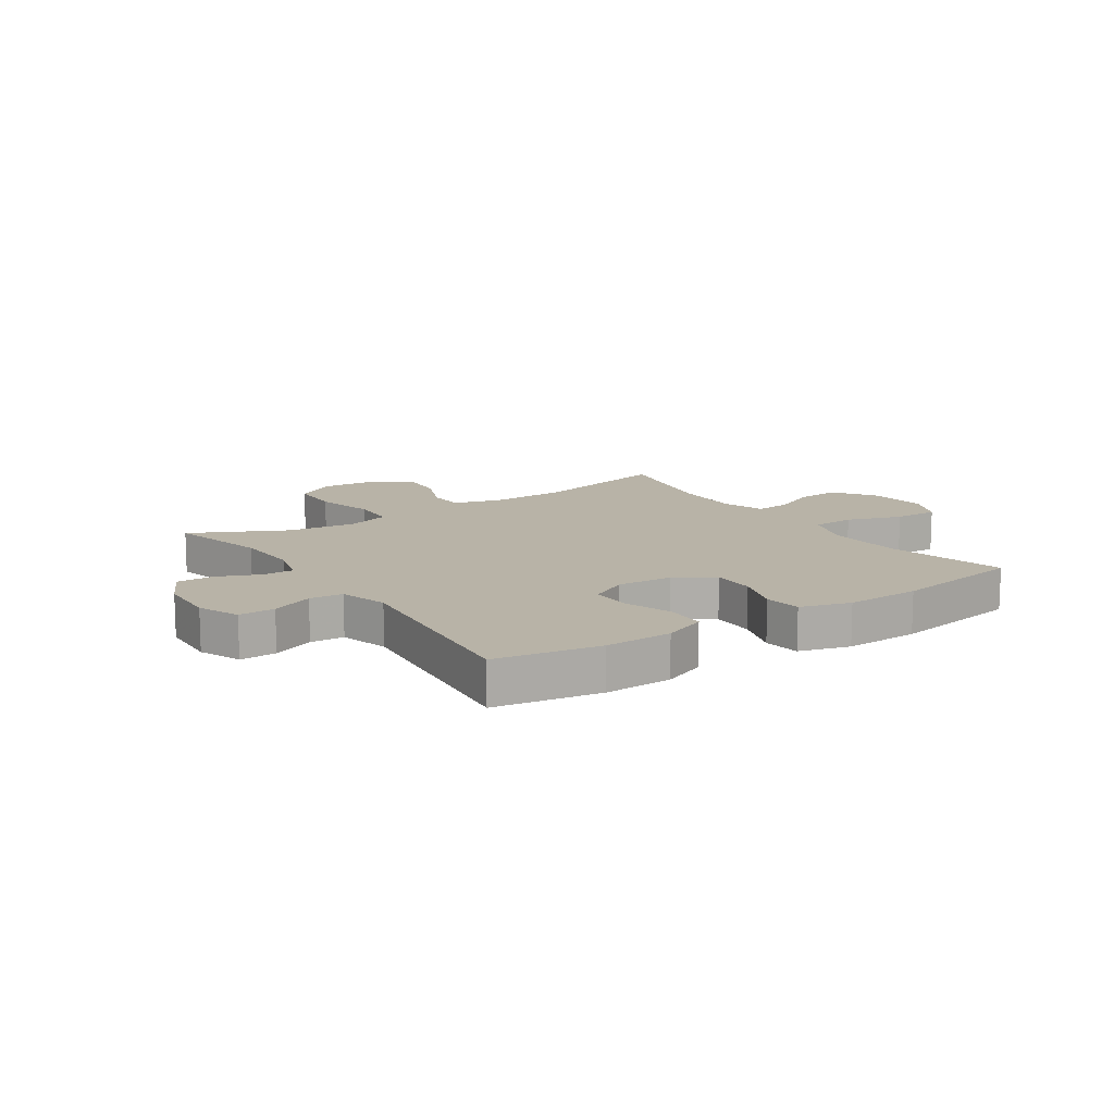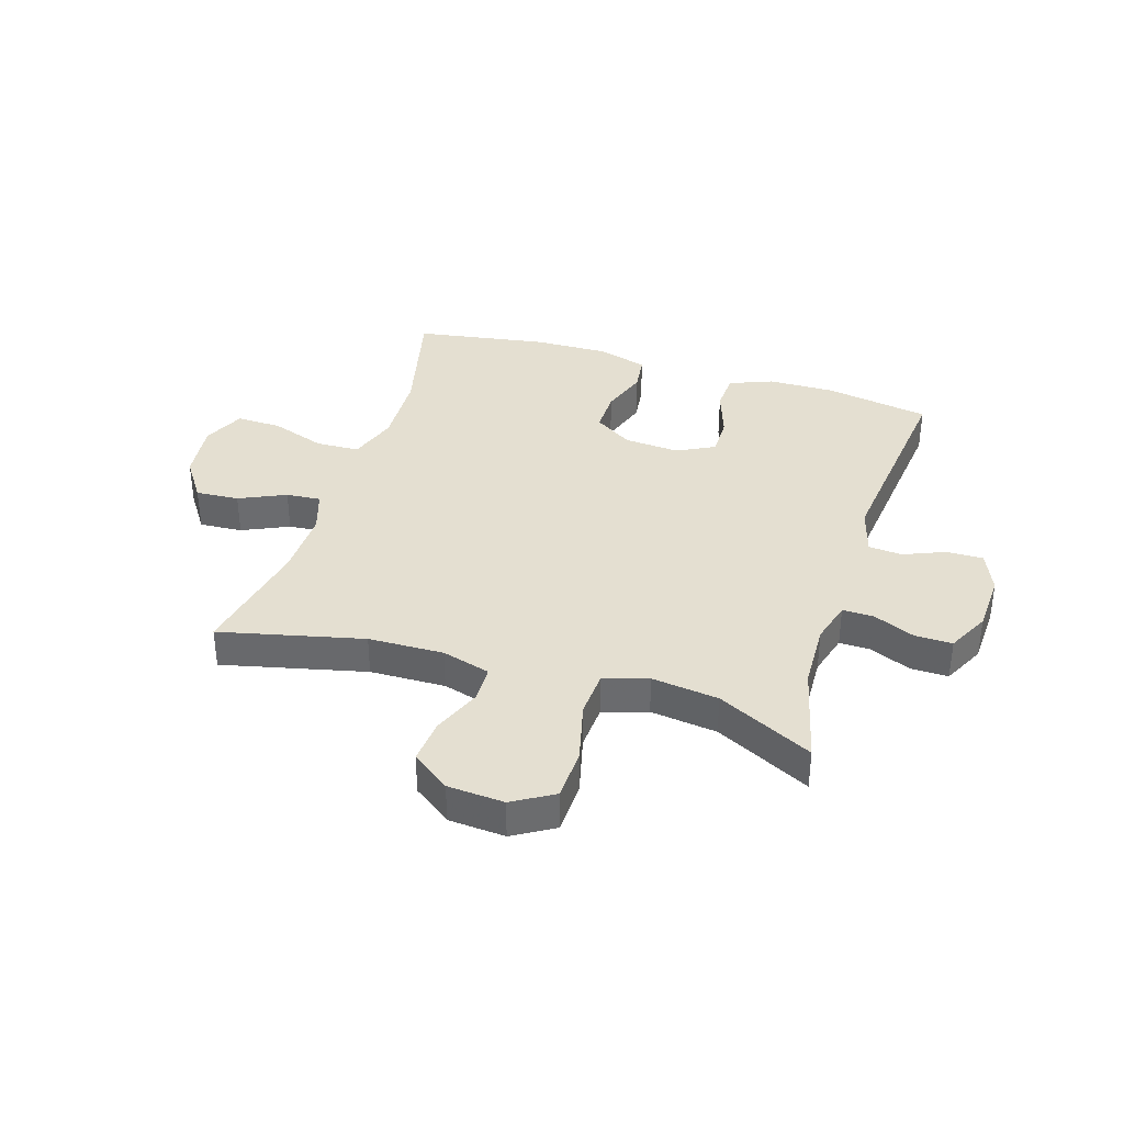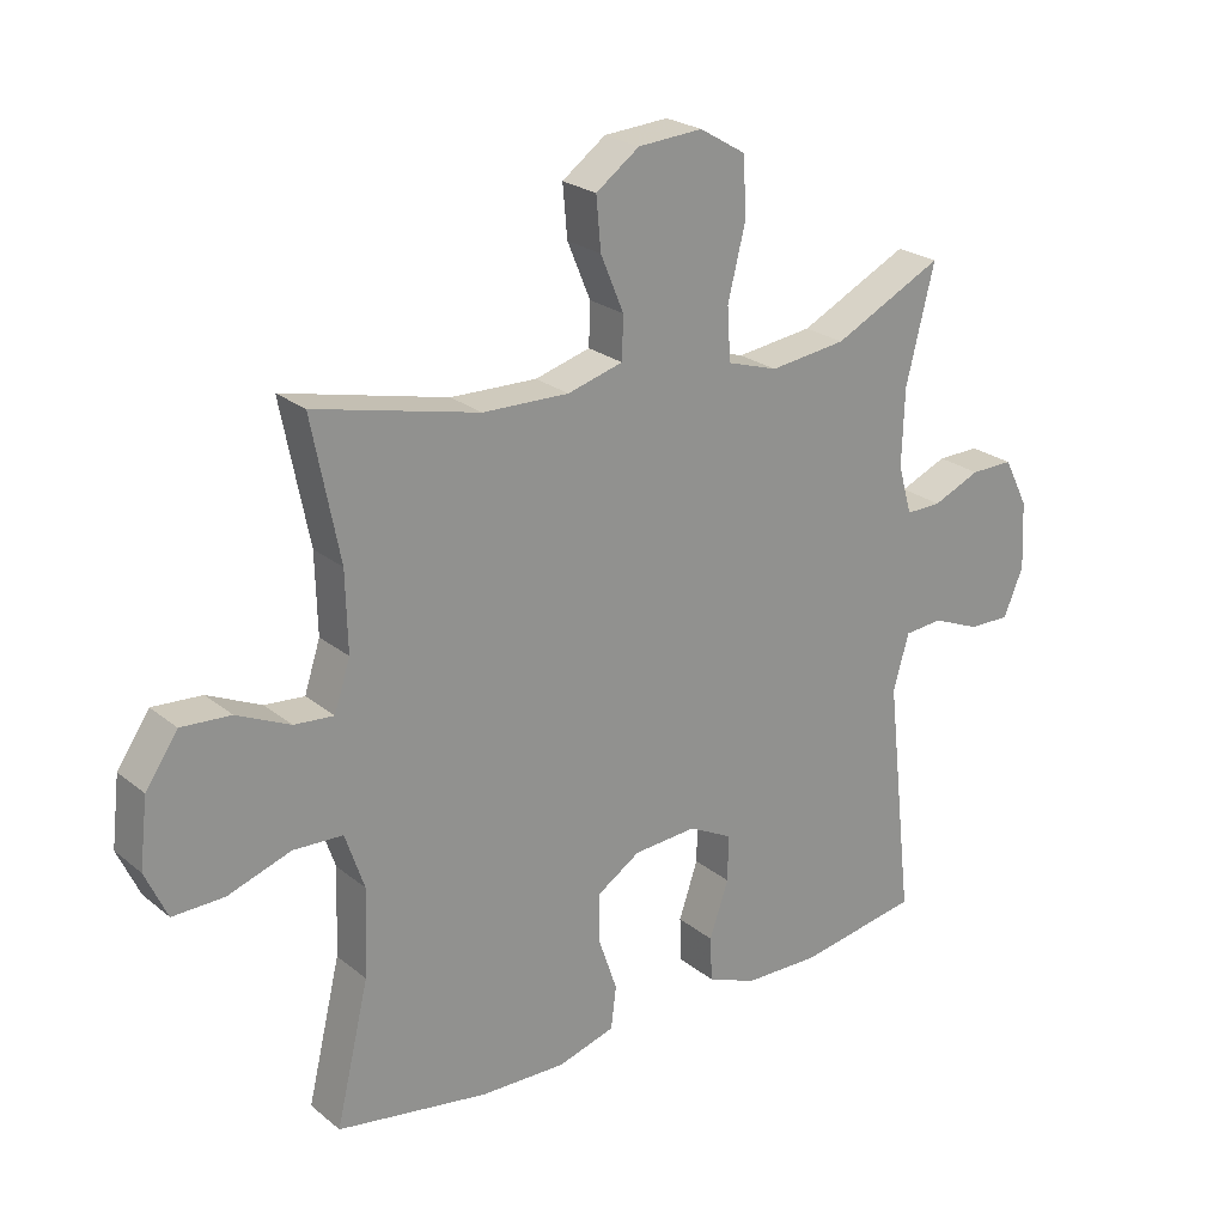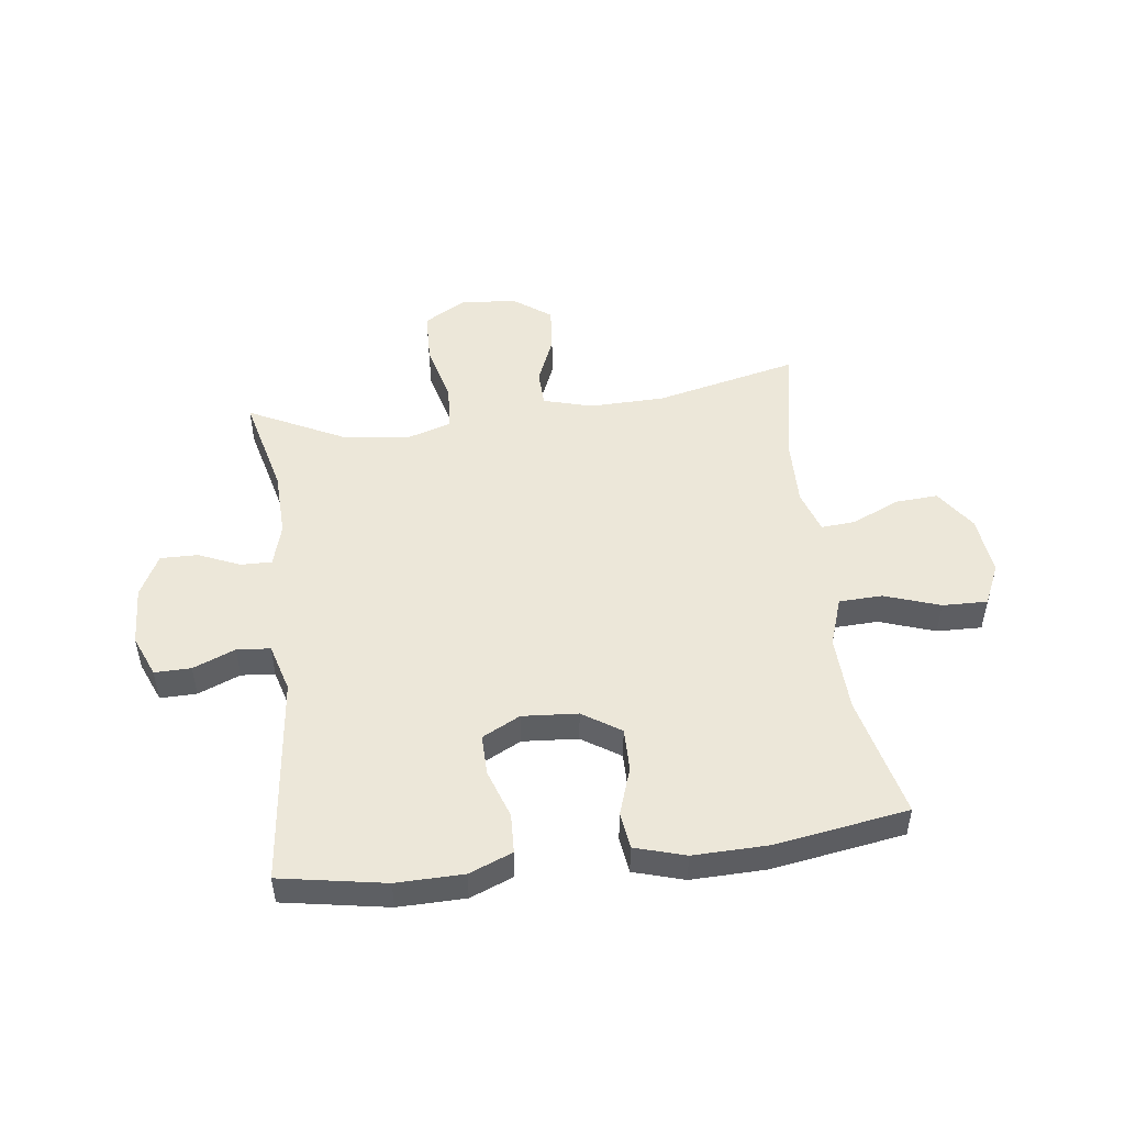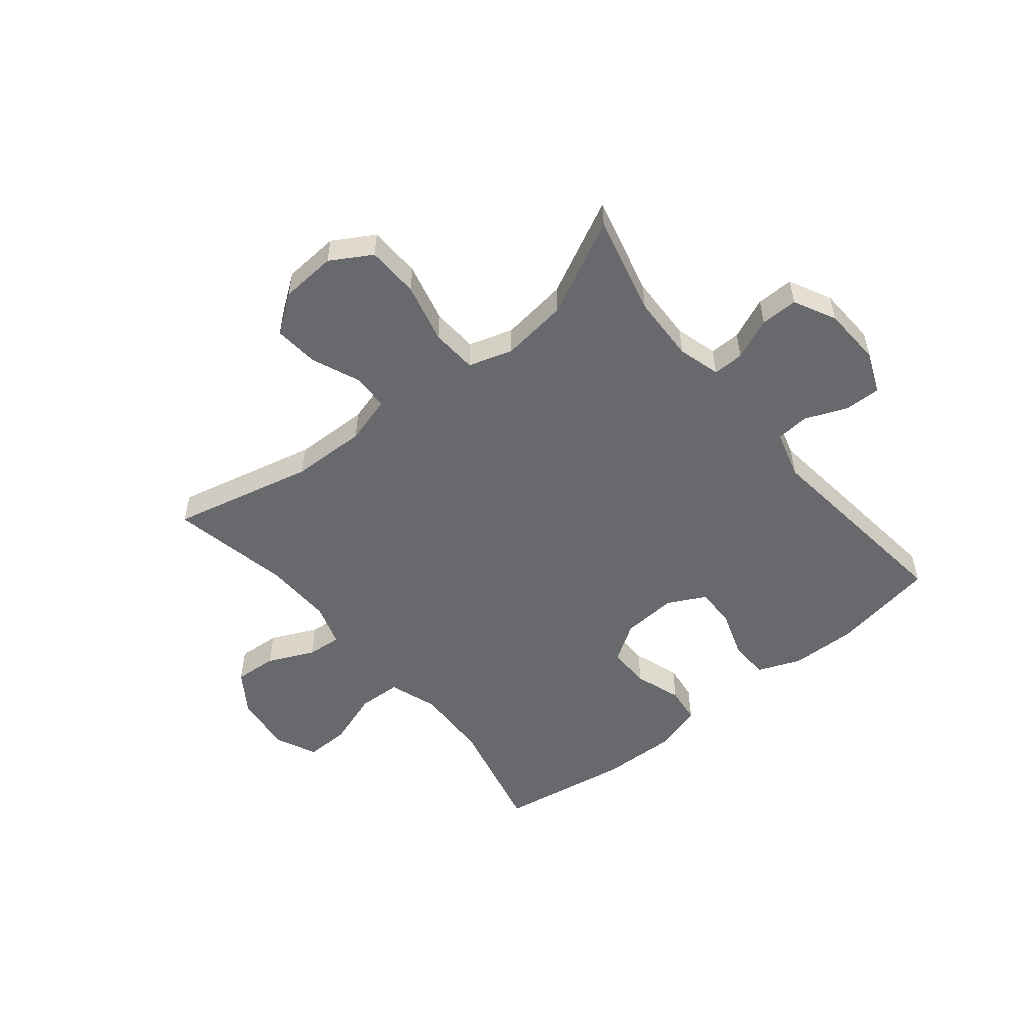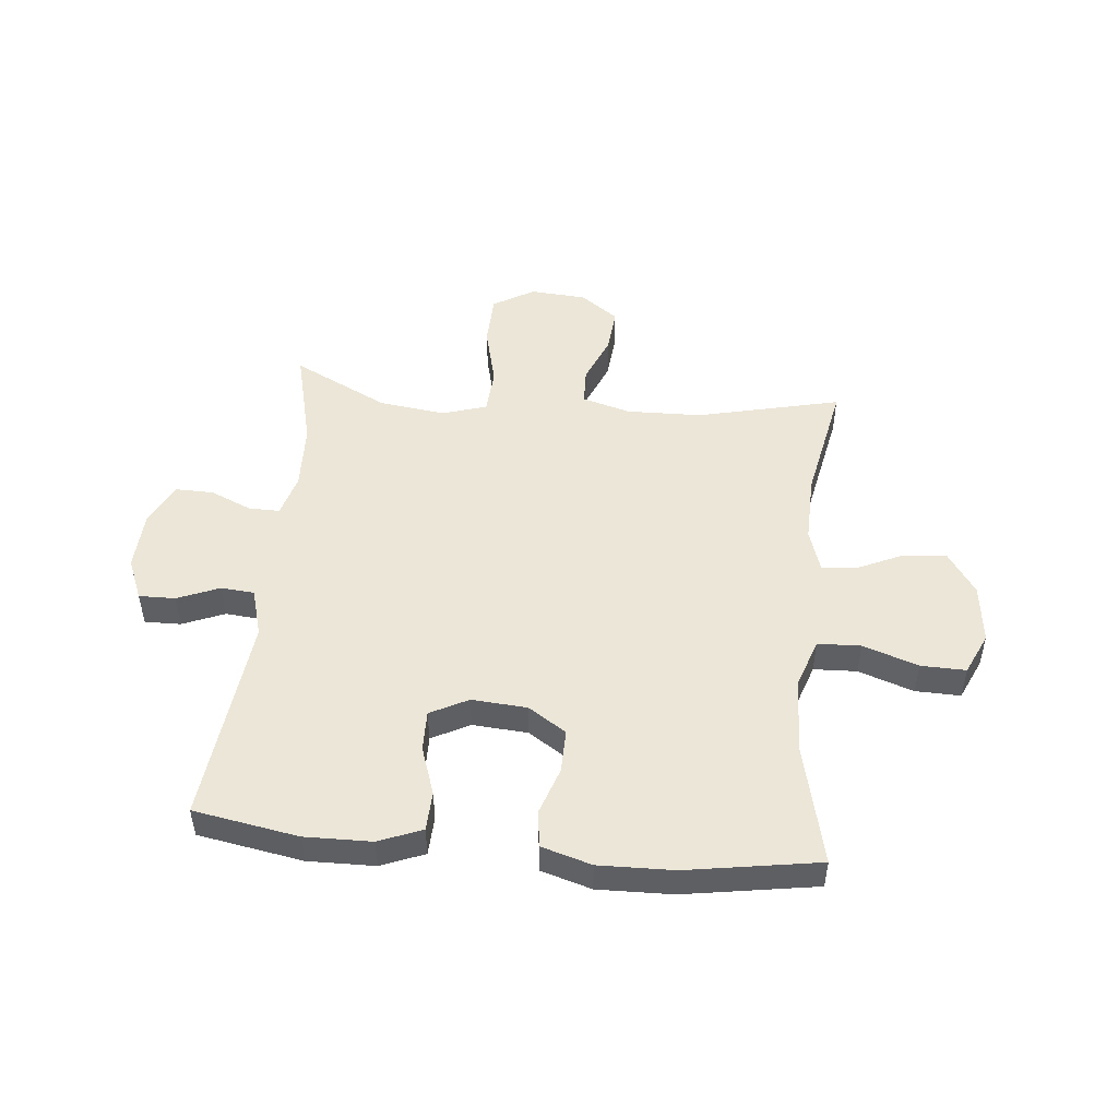
<metadata>
{"format":"obj","ext":"obj","renderer":"f3d","projection":"perspective","resolution":1024,"background":"white","views":[{"elev":12.9,"azim":146.0,"up":"+Y"},{"elev":36.7,"azim":17.3,"up":"+Y"},{"elev":23.7,"azim":-37.1,"up":"+Z"},{"elev":49.6,"azim":172.8,"up":"+Y"},{"elev":-52.8,"azim":39.1,"up":"+Y"},{"elev":49.5,"azim":-174.5,"up":"+Y"}]}
</metadata>
<code>
v -0.5 0.07 0.5
v -0.251 0.07 0.442
v -0.12 0.07 0.439
v -0.036 0.07 0.463
v -0.034 0.07 0.527
v -0.069 0.07 0.611
v -0.076 0.07 0.689
v -0.01 0.07 0.737
v 0.088 0.07 0.744
v 0.159 0.07 0.702
v 0.162 0.07 0.611
v 0.136 0.07 0.506
v 0.141 0.07 0.426
v 0.218 0.07 0.402
v 0.334 0.07 0.417
v 0.5 0.07 0.5
v 0.457 0.07 0.326
v 0.453 0.07 0.21
v 0.474 0.07 0.136
v 0.528 0.07 0.137
v 0.6 0.07 0.168
v 0.665 0.07 0.169
v 0.702 0.07 0.096
v 0.707 0.07 -0.007
v 0.677 0.07 -0.079
v 0.614 0.07 -0.078
v 0.541 0.07 -0.048
v 0.483 0.07 -0.053
v 0.459 0.07 -0.137
v 0.5 0.07 -0.5
v 0.318 0.07 -0.532
v 0.202 0.07 -0.53
v 0.127 0.07 -0.5
v 0.124 0.07 -0.432
v 0.153 0.07 -0.347
v 0.154 0.07 -0.277
v 0.088 0.07 -0.243
v -0.008 0.07 -0.25
v -0.074 0.07 -0.293
v -0.073 0.07 -0.368
v -0.045 0.07 -0.45
v -0.053 0.07 -0.514
v -0.14 0.07 -0.54
v -0.27 0.07 -0.537
v -0.5 0.07 -0.5
v -0.45 0.07 -0.289
v -0.445 0.07 -0.157
v -0.474 0.07 -0.072
v -0.549 0.07 -0.069
v -0.645 0.07 -0.102
v -0.723 0.07 -0.104
v -0.756 0.07 -0.032
v -0.744 0.07 0.071
v -0.695 0.07 0.143
v -0.62 0.07 0.138
v -0.539 0.07 0.101
v -0.479 0.07 0.096
v -0.455 0.07 0.17
v -0.458 0.07 0.289
v -0.5 0 0.5
v -0.251 0 0.442
v -0.12 0 0.439
v -0.036 0 0.463
v -0.034 0 0.527
v -0.069 0 0.611
v -0.076 0 0.689
v -0.01 0 0.737
v 0.088 0 0.744
v 0.159 0 0.702
v 0.162 0 0.611
v 0.136 0 0.506
v 0.141 0 0.426
v 0.218 0 0.402
v 0.334 0 0.417
v 0.5 0 0.5
v 0.457 0 0.326
v 0.453 0 0.21
v 0.474 0 0.136
v 0.528 0 0.137
v 0.6 0 0.168
v 0.665 0 0.169
v 0.702 0 0.096
v 0.707 0 -0.007
v 0.677 0 -0.079
v 0.614 0 -0.078
v 0.541 0 -0.048
v 0.483 0 -0.053
v 0.459 0 -0.137
v 0.5 0 -0.5
v 0.318 0 -0.532
v 0.202 0 -0.53
v 0.127 0 -0.5
v 0.124 0 -0.432
v 0.153 0 -0.347
v 0.154 0 -0.277
v 0.088 0 -0.243
v -0.008 0 -0.25
v -0.074 0 -0.293
v -0.073 0 -0.368
v -0.045 0 -0.45
v -0.053 0 -0.514
v -0.14 0 -0.54
v -0.27 0 -0.537
v -0.5 0 -0.5
v -0.45 0 -0.289
v -0.445 0 -0.157
v -0.474 0 -0.072
v -0.549 0 -0.069
v -0.645 0 -0.102
v -0.723 0 -0.104
v -0.756 0 -0.032
v -0.744 0 0.071
v -0.695 0 0.143
v -0.62 0 0.138
v -0.539 0 0.101
v -0.479 0 0.096
v -0.455 0 0.17
v -0.458 0 0.289
f 54 55 56
f 53 54 56
f 52 53 56
f 51 52 56
f 50 51 56
f 49 50 56
f 48 49 56 57
f 47 48 57 58
f 44 45 46
f 43 44 46
f 42 43 46
f 41 42 46
f 40 41 46
f 39 40 46 47
f 47 58 59
f 39 47 59
f 38 39 59
f 33 34 35
f 32 33 35
f 31 32 35
f 30 31 35
f 29 30 35
f 28 29 35 36
f 25 26 27
f 24 25 27
f 23 24 27
f 22 23 27
f 21 22 27
f 20 21 27
f 19 20 27 28
f 28 36 37
f 19 28 37
f 18 19 37
f 15 16 17
f 37 38 59
f 18 37 59
f 17 18 59
f 15 17 59
f 14 15 59
f 10 11 12
f 9 10 12
f 8 9 12
f 7 8 12
f 6 7 12
f 5 6 12
f 59 1 2
f 59 2 3
f 14 59 3
f 13 14 3
f 4 5 12 13
f 3 4 13
f 115 114 113
f 115 113 112
f 115 112 111
f 115 111 110
f 115 110 109
f 115 109 108
f 116 115 108 107
f 117 116 107 106
f 105 104 103
f 105 103 102
f 105 102 101
f 105 101 100
f 105 100 99
f 106 105 99 98
f 118 117 106
f 118 106 98
f 118 98 97
f 94 93 92
f 94 92 91
f 94 91 90
f 94 90 89
f 94 89 88
f 95 94 88 87
f 86 85 84
f 86 84 83
f 86 83 82
f 86 82 81
f 86 81 80
f 86 80 79
f 87 86 79 78
f 96 95 87
f 96 87 78
f 96 78 77
f 76 75 74
f 118 97 96
f 118 96 77
f 118 77 76
f 118 76 74
f 118 74 73
f 71 70 69
f 71 69 68
f 71 68 67
f 71 67 66
f 71 66 65
f 71 65 64
f 61 60 118
f 62 61 118
f 62 118 73
f 62 73 72
f 72 71 64 63
f 72 63 62
f 1 60 61 2
f 2 61 62 3
f 3 62 63 4
f 4 63 64 5
f 5 64 65 6
f 6 65 66 7
f 7 66 67 8
f 8 67 68 9
f 9 68 69 10
f 10 69 70 11
f 11 70 71 12
f 12 71 72 13
f 13 72 73 14
f 14 73 74 15
f 15 74 75 16
f 16 75 76 17
f 17 76 77 18
f 18 77 78 19
f 19 78 79 20
f 20 79 80 21
f 21 80 81 22
f 22 81 82 23
f 23 82 83 24
f 24 83 84 25
f 25 84 85 26
f 26 85 86 27
f 27 86 87 28
f 28 87 88 29
f 29 88 89 30
f 30 89 90 31
f 31 90 91 32
f 32 91 92 33
f 33 92 93 34
f 34 93 94 35
f 35 94 95 36
f 36 95 96 37
f 37 96 97 38
f 38 97 98 39
f 39 98 99 40
f 40 99 100 41
f 41 100 101 42
f 42 101 102 43
f 43 102 103 44
f 44 103 104 45
f 45 104 105 46
f 46 105 106 47
f 47 106 107 48
f 48 107 108 49
f 49 108 109 50
f 50 109 110 51
f 51 110 111 52
f 52 111 112 53
f 53 112 113 54
f 54 113 114 55
f 55 114 115 56
f 56 115 116 57
f 57 116 117 58
f 58 117 118 59
f 59 118 60 1

</code>
